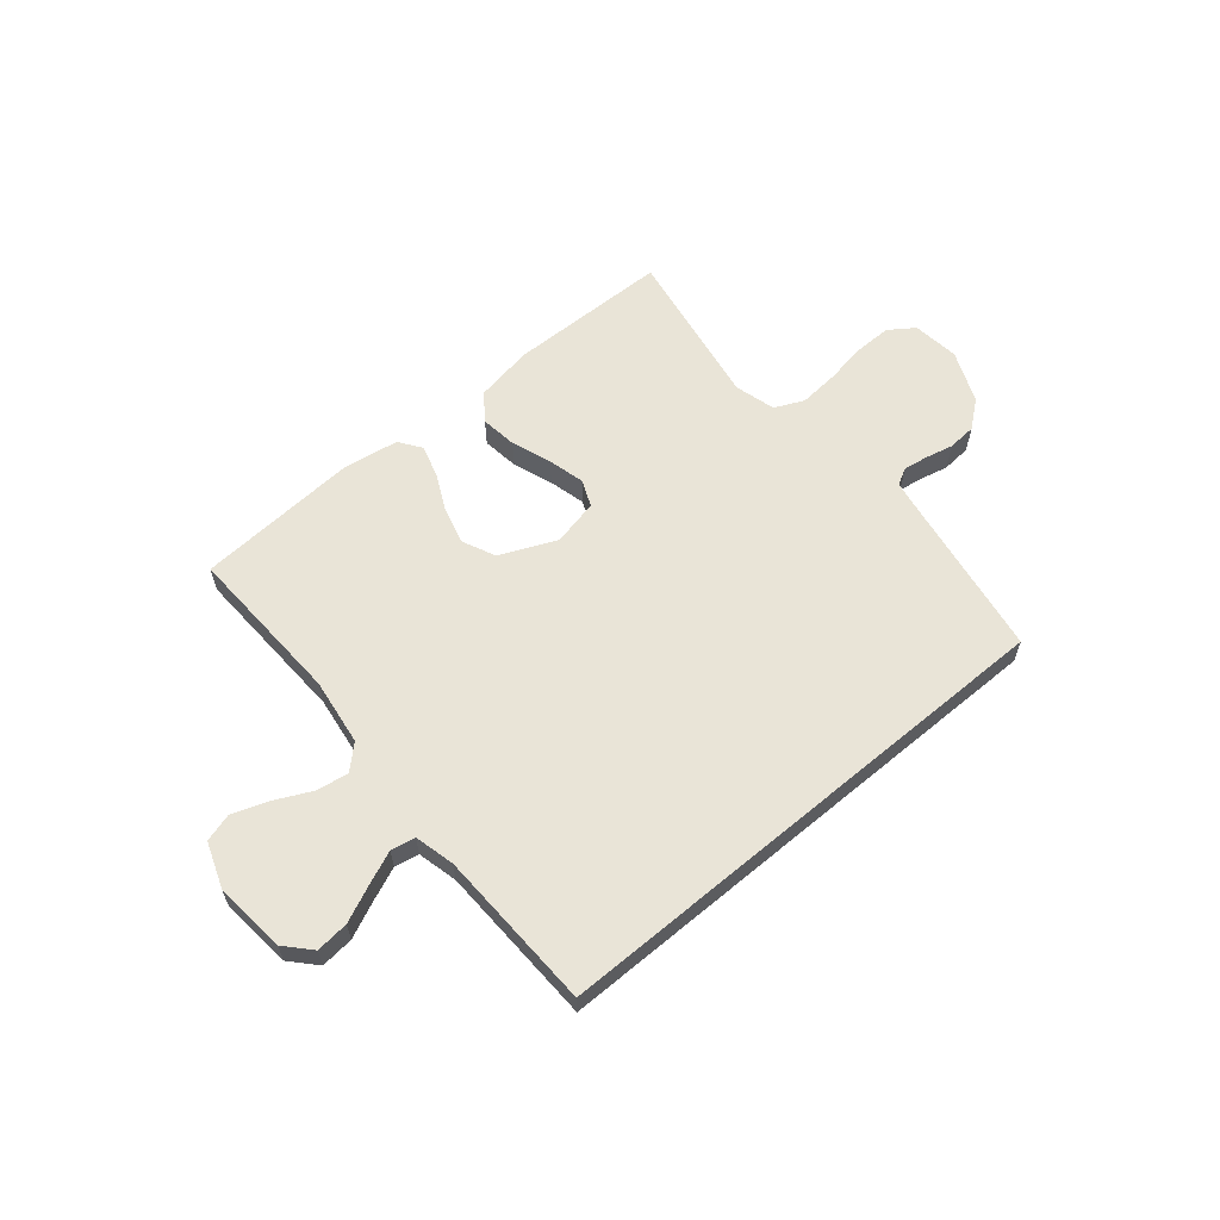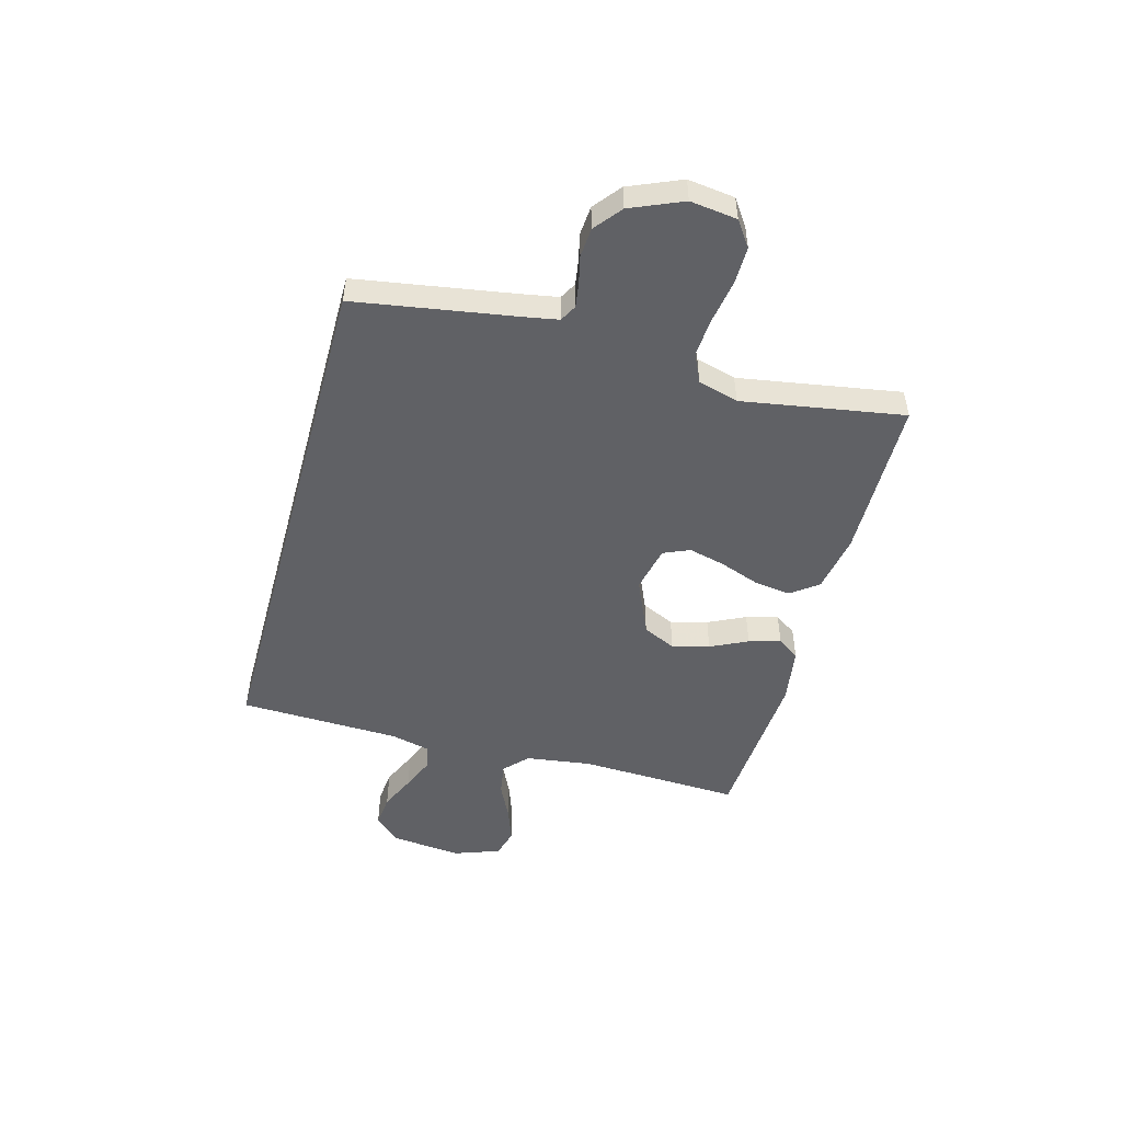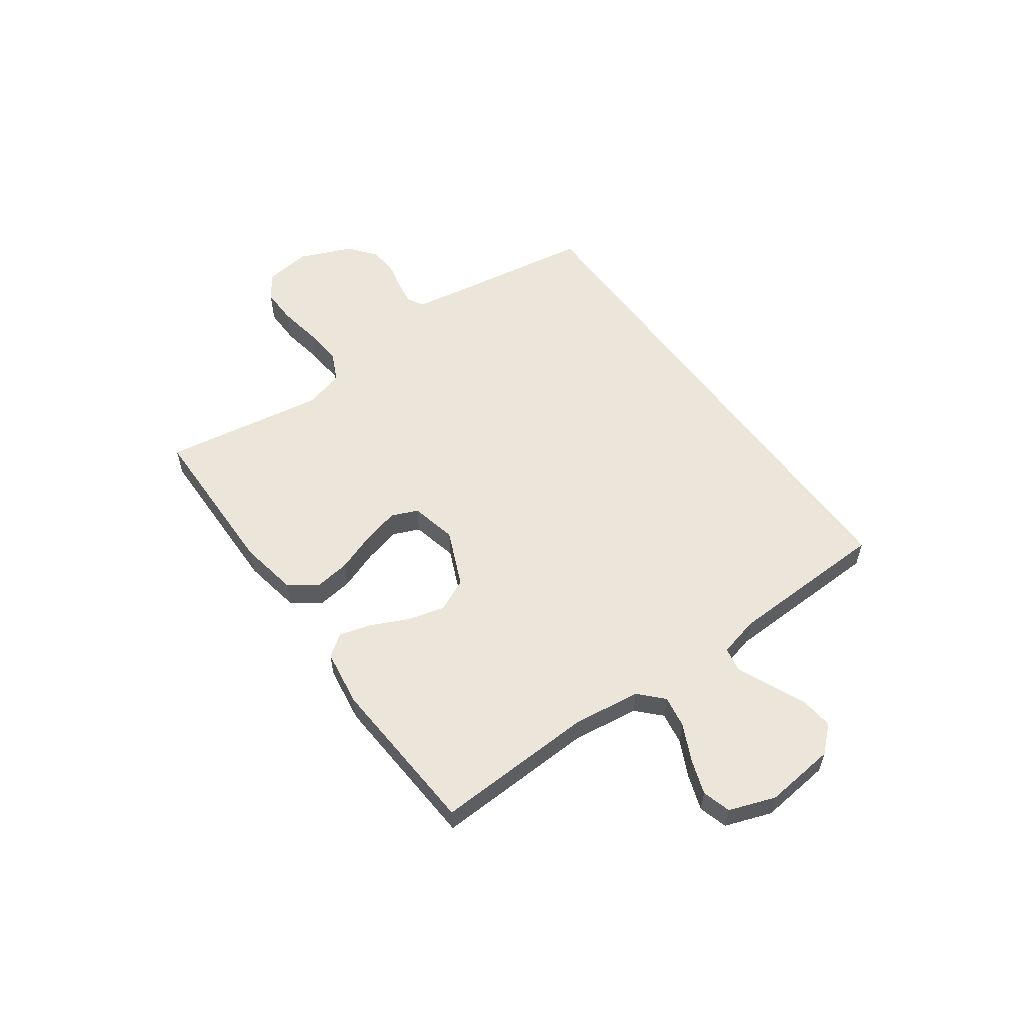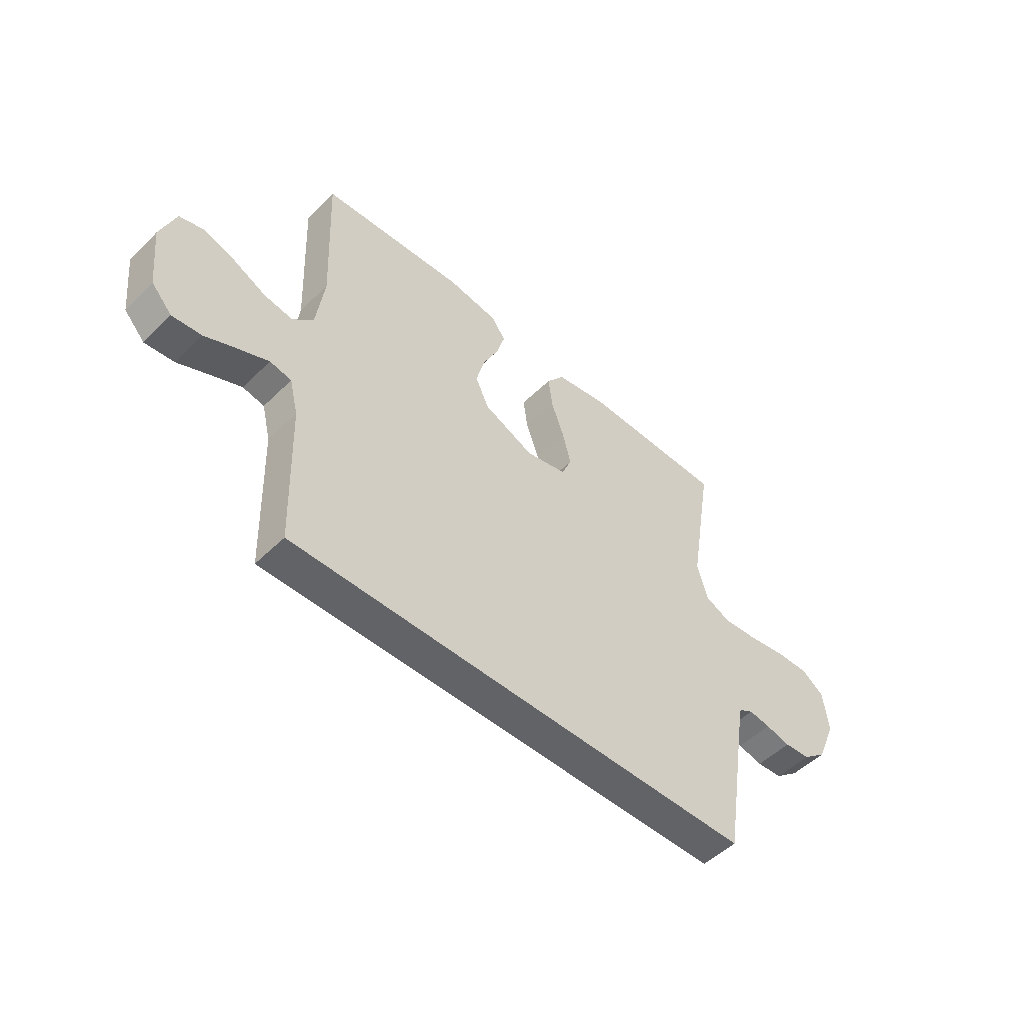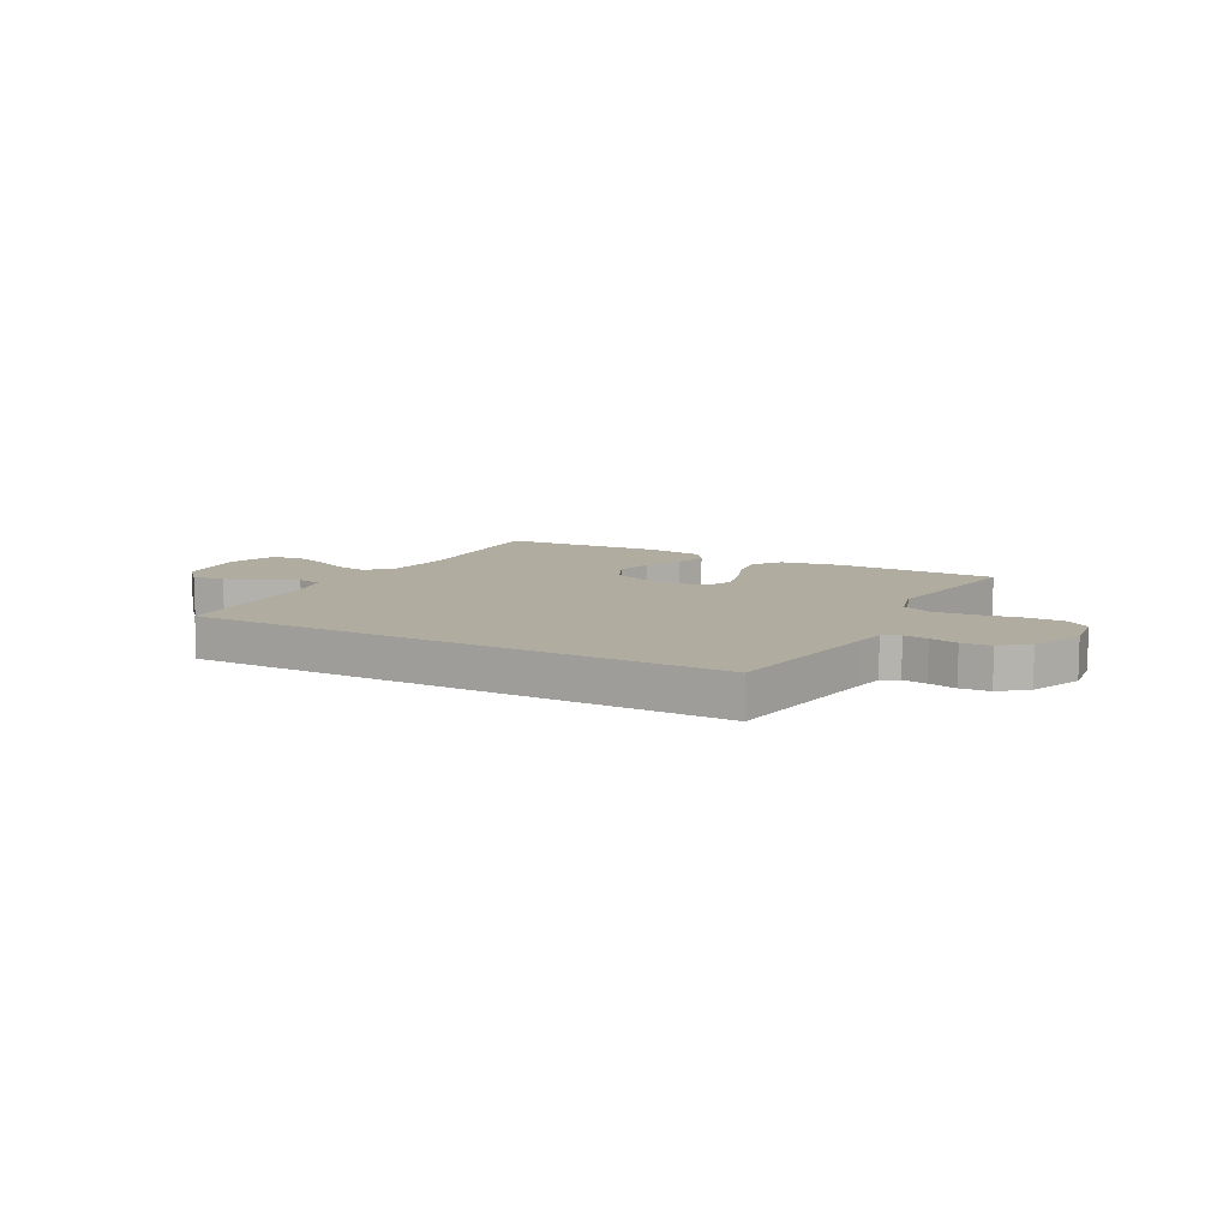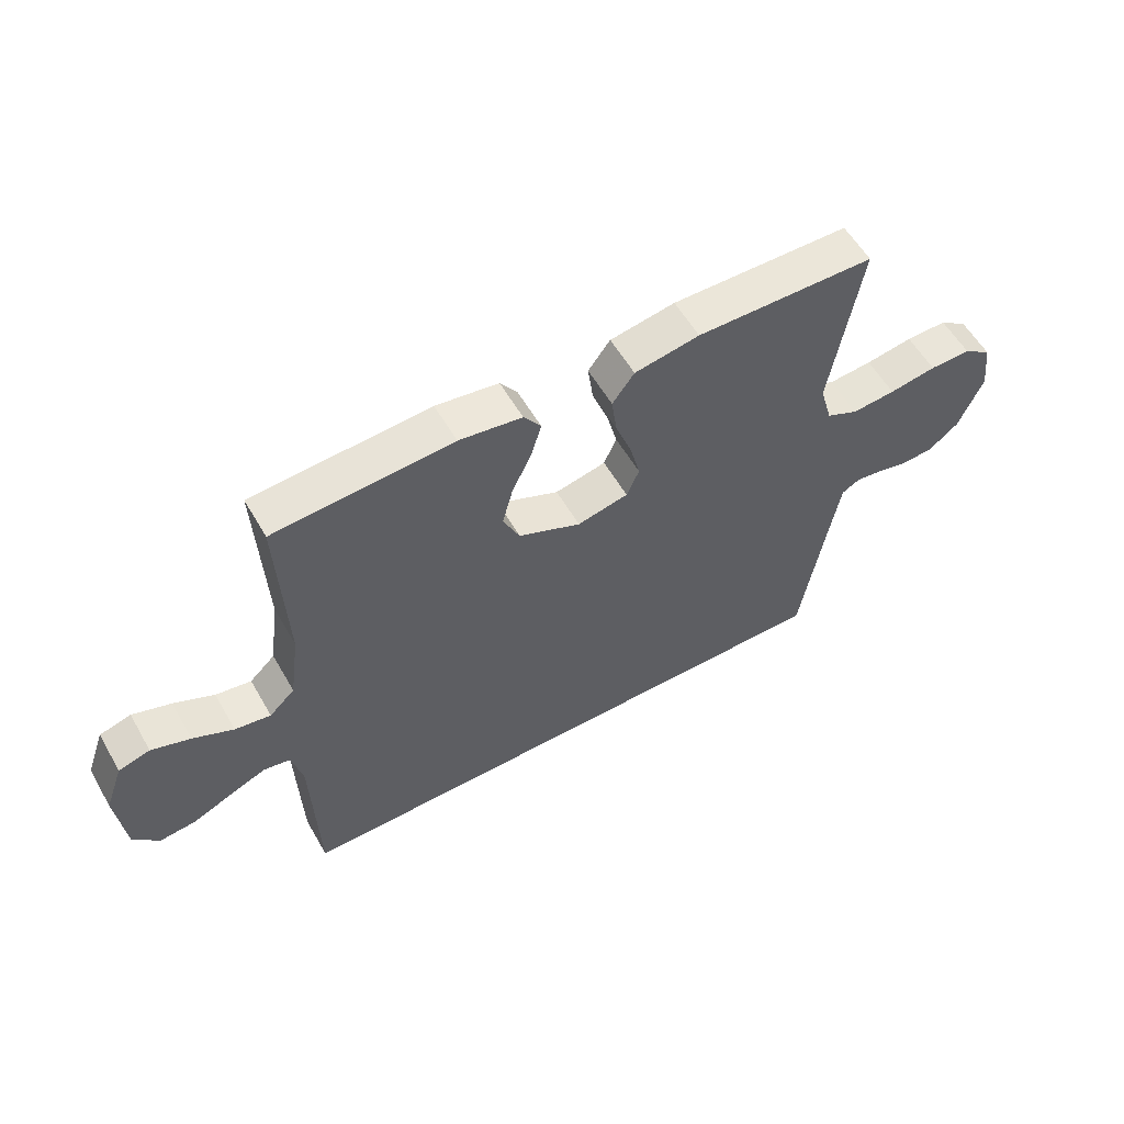
<metadata>
{"format":"obj","ext":"obj","renderer":"f3d","projection":"perspective","resolution":1024,"background":"white","views":[{"elev":60.9,"azim":140.0,"up":"+Y"},{"elev":-49.7,"azim":-105.3,"up":"+Y"},{"elev":56.4,"azim":54.1,"up":"+Y"},{"elev":-50.9,"azim":136.7,"up":"+Z"},{"elev":9.9,"azim":-151.8,"up":"+Y"},{"elev":57.3,"azim":150.2,"up":"+Z"}]}
</metadata>
<code>
v 0.5 0.07 0.5
v 0.488 0.07 0.2
v 0.505 0.07 0.076
v 0.548 0.07 0.035
v 0.608 0.07 0.045
v 0.676 0.07 0.078
v 0.741 0.07 0.101
v 0.794 0.07 0.086
v 0.825 0.07 0
v 0.811 0.07 -0.132
v 0.768 0.07 -0.179
v 0.707 0.07 -0.173
v 0.64 0.07 -0.143
v 0.578 0.07 -0.117
v 0.533 0.07 -0.126
v 0.515 0.07 -0.2
v 0.506 0.07 -0.5
v -0.471 0.07 -0.5
v -0.52 0.07 -0.2
v -0.531 0.07 -0.139
v -0.562 0.07 -0.122
v -0.607 0.07 -0.129
v -0.659 0.07 -0.141
v -0.713 0.07 -0.137
v -0.763 0.07 -0.097
v -0.804 0.07 0
v -0.793 0.07 0.087
v -0.746 0.07 0.12
v -0.677 0.07 0.119
v -0.598 0.07 0.106
v -0.525 0.07 0.1
v -0.471 0.07 0.125
v -0.45 0.07 0.2
v -0.5 0.07 0.5
v -0.2 0.07 0.505
v -0.091 0.07 0.486
v -0.054 0.07 0.436
v -0.063 0.07 0.368
v -0.09 0.07 0.294
v -0.107 0.07 0.226
v -0.086 0.07 0.177
v 0 0.07 0.158
v 0.105 0.07 0.204
v 0.133 0.07 0.265
v 0.115 0.07 0.334
v 0.082 0.07 0.403
v 0.065 0.07 0.462
v 0.094 0.07 0.503
v 0.2 0.07 0.519
v 0.5 0 0.5
v 0.488 0 0.2
v 0.505 0 0.076
v 0.548 0 0.035
v 0.608 0 0.045
v 0.676 0 0.078
v 0.741 0 0.101
v 0.794 0 0.086
v 0.825 0 0
v 0.811 0 -0.132
v 0.768 0 -0.179
v 0.707 0 -0.173
v 0.64 0 -0.143
v 0.578 0 -0.117
v 0.533 0 -0.126
v 0.515 0 -0.2
v 0.506 0 -0.5
v -0.471 0 -0.5
v -0.52 0 -0.2
v -0.531 0 -0.139
v -0.562 0 -0.122
v -0.607 0 -0.129
v -0.659 0 -0.141
v -0.713 0 -0.137
v -0.763 0 -0.097
v -0.804 0 0
v -0.793 0 0.087
v -0.746 0 0.12
v -0.677 0 0.119
v -0.598 0 0.106
v -0.525 0 0.1
v -0.471 0 0.125
v -0.45 0 0.2
v -0.5 0 0.5
v -0.2 0 0.505
v -0.091 0 0.486
v -0.054 0 0.436
v -0.063 0 0.368
v -0.09 0 0.294
v -0.107 0 0.226
v -0.086 0 0.177
v 0 0 0.158
v 0.105 0 0.204
v 0.133 0 0.265
v 0.115 0 0.334
v 0.082 0 0.403
v 0.065 0 0.462
v 0.094 0 0.503
v 0.2 0 0.519
f 48 49 1 2
f 45 46 47 48
f 44 45 48 2
f 43 44 2 3
f 42 43 3 4
f 41 42 4
f 36 37 38 39
f 36 39 40
f 33 34 35 36
f 32 33 36 40
f 31 32 40 41
f 27 28 29 30
f 27 30 31
f 26 27 31
f 22 23 24 25
f 21 22 25 26
f 16 17 18 19
f 15 16 19 20
f 14 15 20 21
f 10 11 12 13
f 10 13 14
f 9 10 14
f 5 6 7 8
f 5 8 9 14
f 26 31 41 4
f 14 21 26 4
f 4 5 14
f 51 50 98 97
f 97 96 95 94
f 51 97 94 93
f 52 51 93 92
f 53 52 92 91
f 53 91 90
f 88 87 86 85
f 89 88 85
f 85 84 83 82
f 89 85 82 81
f 90 89 81 80
f 79 78 77 76
f 80 79 76
f 80 76 75
f 74 73 72 71
f 75 74 71 70
f 68 67 66 65
f 69 68 65 64
f 70 69 64 63
f 62 61 60 59
f 63 62 59
f 63 59 58
f 57 56 55 54
f 63 58 57 54
f 53 90 80 75
f 53 75 70 63
f 63 54 53
f 1 50 51 2
f 2 51 52 3
f 3 52 53 4
f 4 53 54 5
f 5 54 55 6
f 6 55 56 7
f 7 56 57 8
f 8 57 58 9
f 9 58 59 10
f 10 59 60 11
f 11 60 61 12
f 12 61 62 13
f 13 62 63 14
f 14 63 64 15
f 15 64 65 16
f 16 65 66 17
f 17 66 67 18
f 18 67 68 19
f 19 68 69 20
f 20 69 70 21
f 21 70 71 22
f 22 71 72 23
f 23 72 73 24
f 24 73 74 25
f 25 74 75 26
f 26 75 76 27
f 27 76 77 28
f 28 77 78 29
f 29 78 79 30
f 30 79 80 31
f 31 80 81 32
f 32 81 82 33
f 33 82 83 34
f 34 83 84 35
f 35 84 85 36
f 36 85 86 37
f 37 86 87 38
f 38 87 88 39
f 39 88 89 40
f 40 89 90 41
f 41 90 91 42
f 42 91 92 43
f 43 92 93 44
f 44 93 94 45
f 45 94 95 46
f 46 95 96 47
f 47 96 97 48
f 48 97 98 49
f 49 98 50 1

</code>
